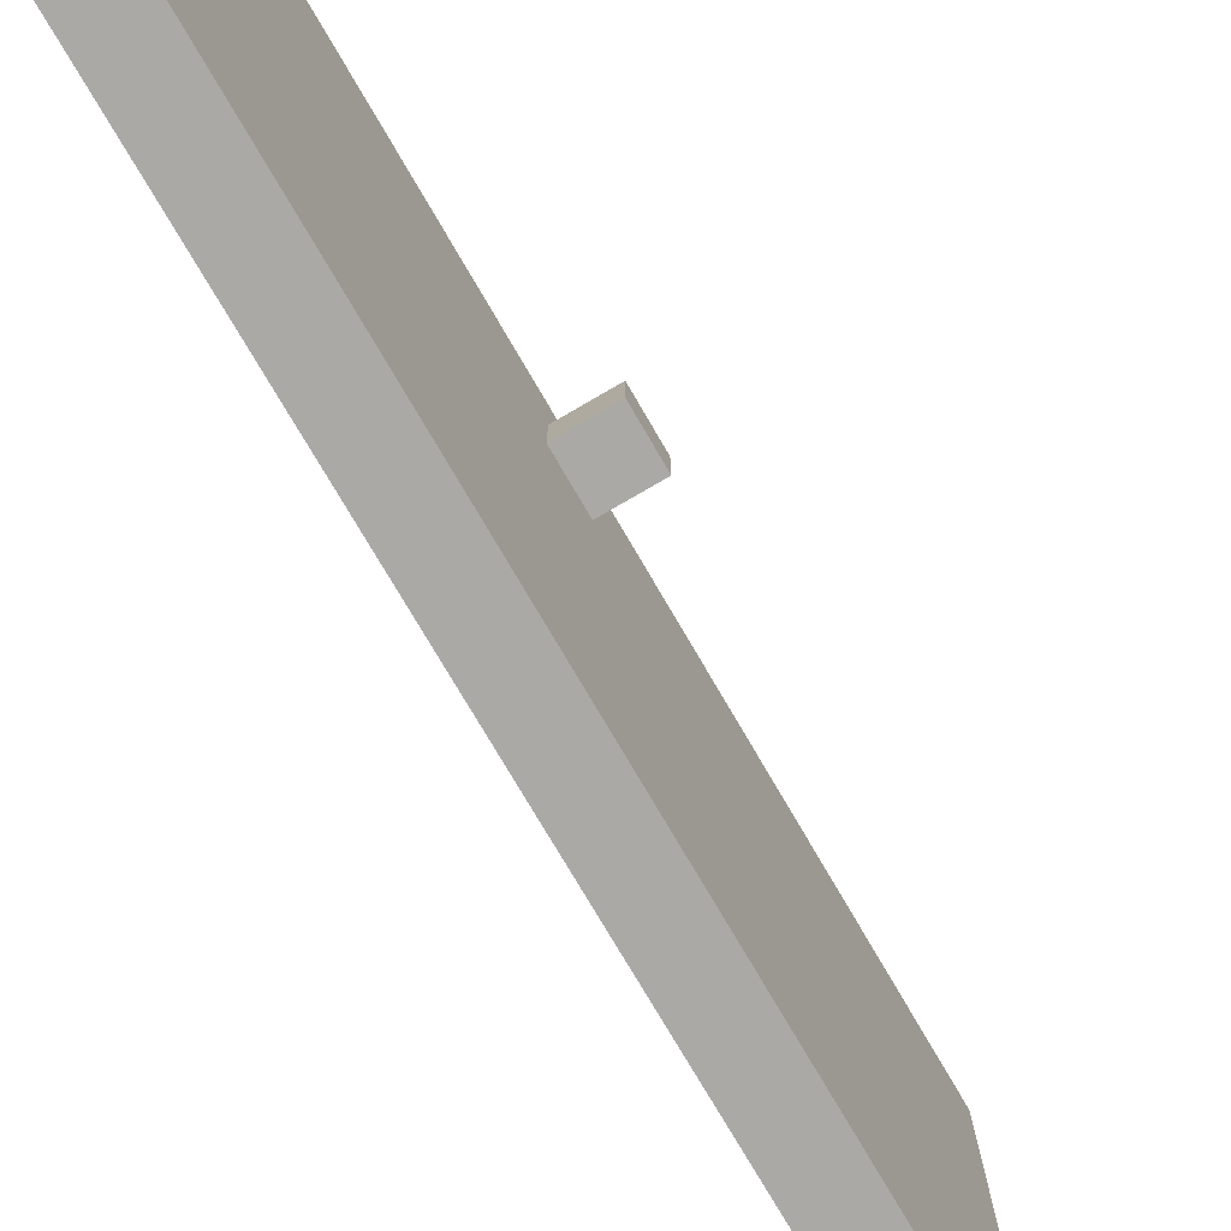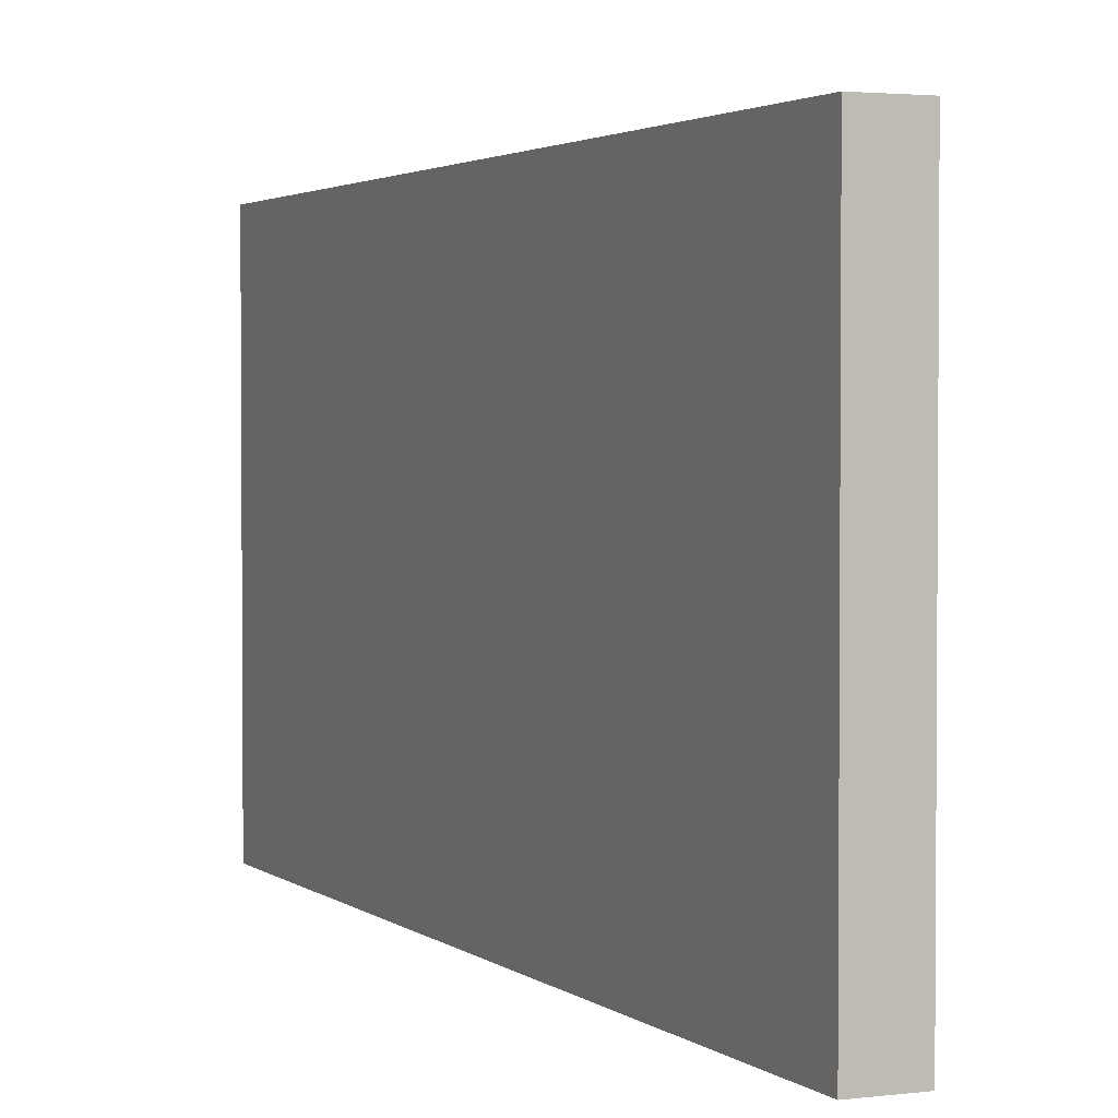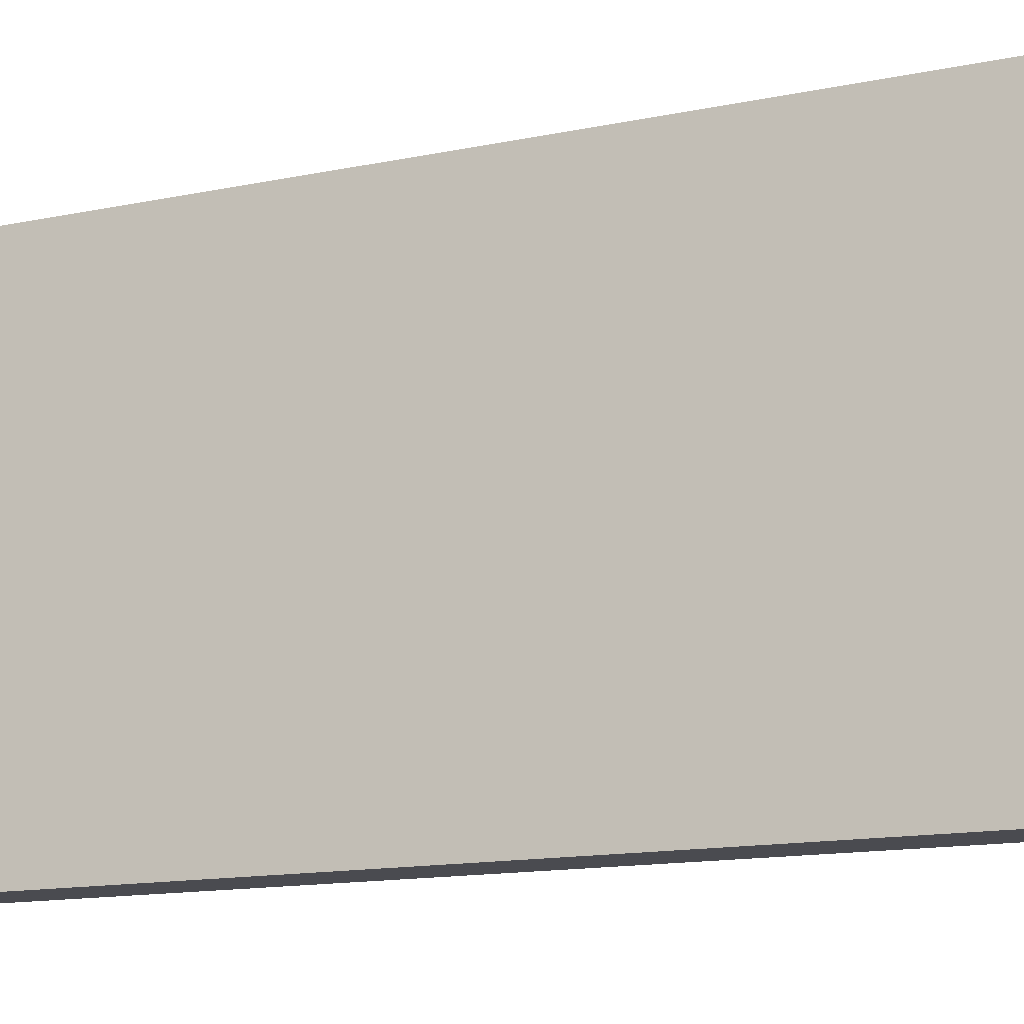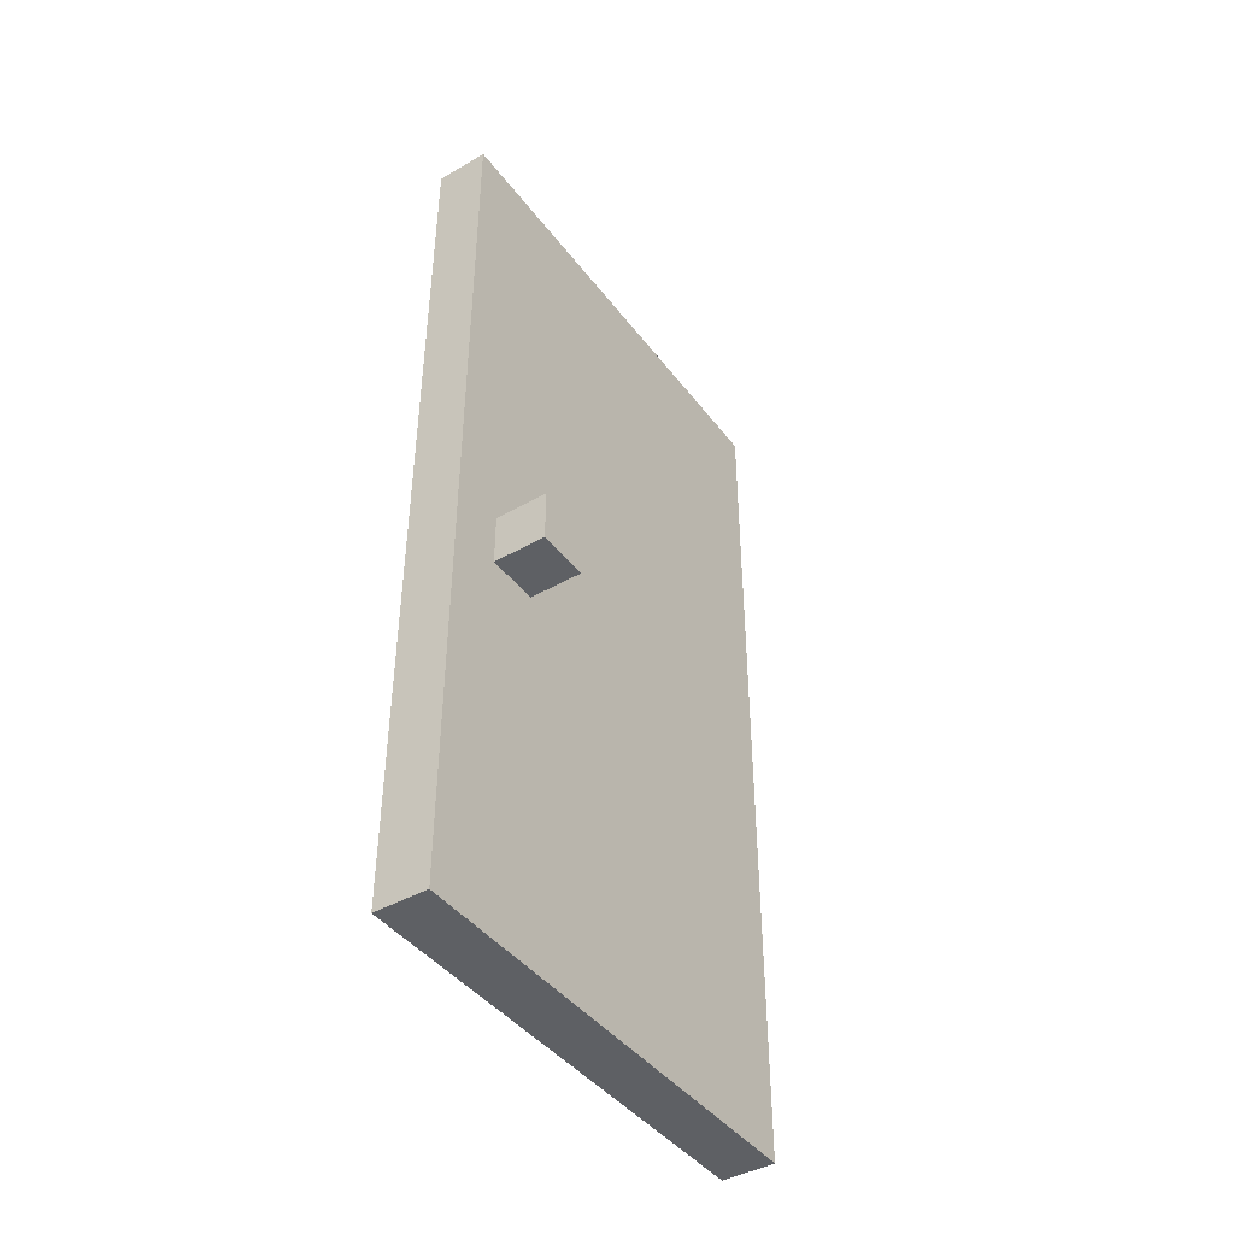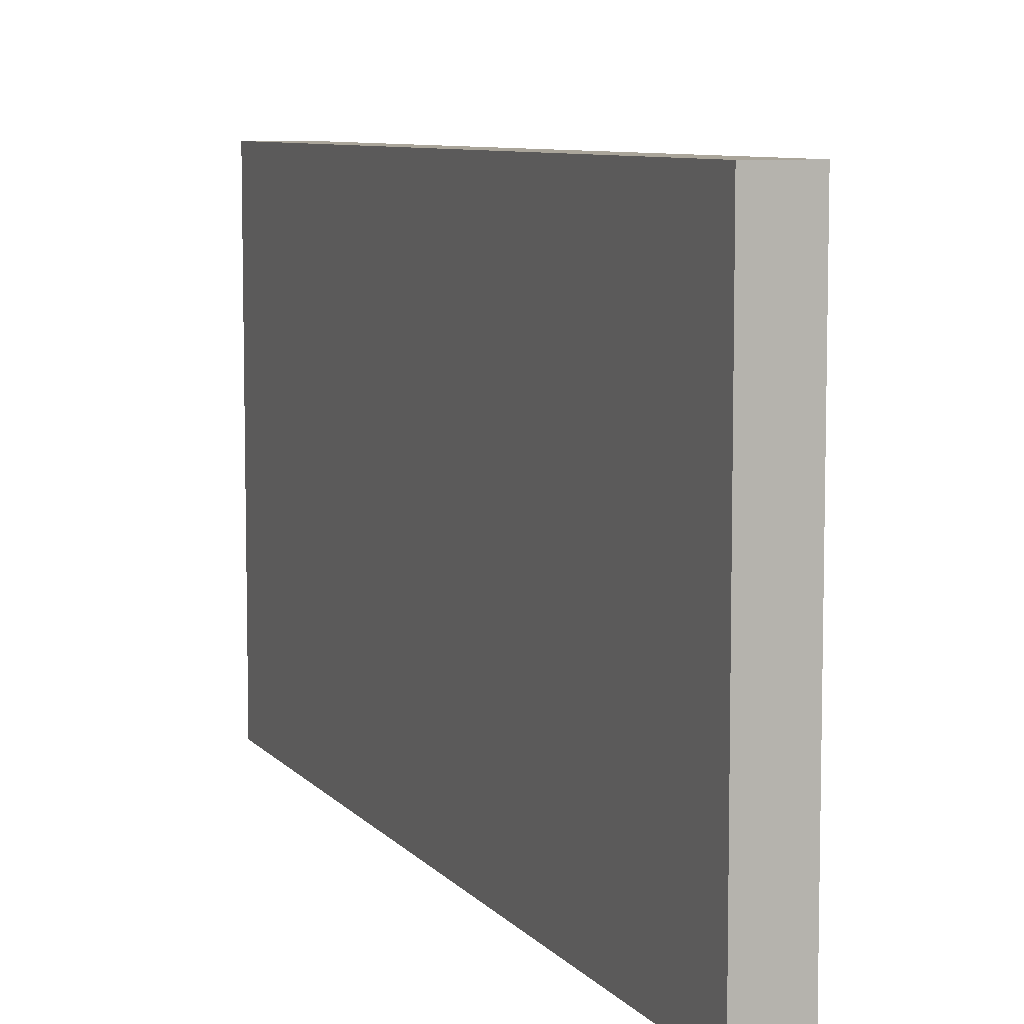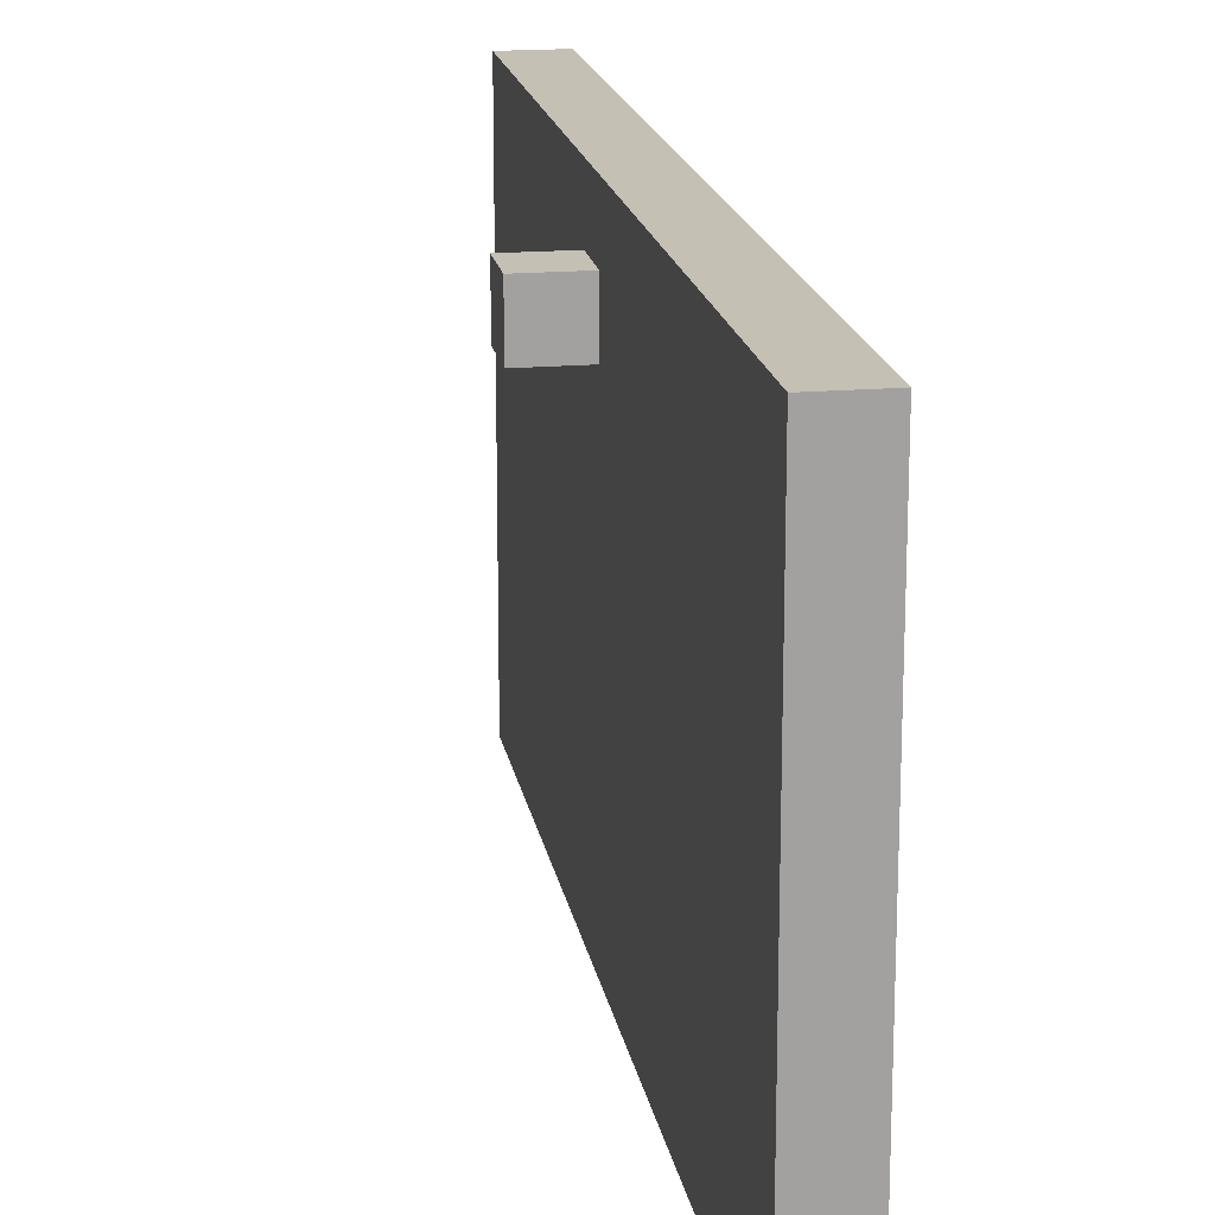
<metadata>
{"format":"obj","ext":"obj","renderer":"f3d","projection":"perspective","resolution":1024,"background":"white","views":[{"elev":-75.4,"azim":30.2,"up":"+Z"},{"elev":2.5,"azim":-23.7,"up":"+Z"},{"elev":-14.4,"azim":-65.7,"up":"+Z"},{"elev":-43.1,"azim":34.2,"up":"+Y"},{"elev":7.7,"azim":-21.1,"up":"+Z"},{"elev":18.0,"azim":170.4,"up":"+Z"}]}
</metadata>
<code>
o Door_R
v -0.1 0 0.9
v -0.1 0 0
v -0.1 1.7 0.9
v -0.1 1.7 0
v 0 0 0.9
v 0 0 0
v 0 0.7 0.8
v 0 0.7 0.7
v 0 0.8 0.8
v 0 0.8 0.7
v 0 1.7 0.9
v 0 1.7 0
v 0.1 0.7 0.8
v 0.1 0.7 0.7
v 0.1 0.8 0.8
v 0.1 0.8 0.7
v -0.1 0 0.9
v -0.1 1.7 0.9
v 0 0 0.9
v 0 1.7 0.9
v 0 0.7 0.8
v 0 0.8 0.8
v 0.1 0.7 0.8
v 0.1 0.8 0.8
v 0 0.7 0.7
v 0 0.8 0.7
v 0.1 0.7 0.7
v 0.1 0.8 0.7
v -0.1 0 0
v -0.1 1.7 0
v 0 0 0
v 0 1.7 0
v -0.1 0 0.9
v 0 0 0.9
v -0.1 0 0
v 0 0 0
v 0 0.7 0.8
v 0.1 0.7 0.8
v 0 0.7 0.7
v 0.1 0.7 0.7
v 0 0.8 0.8
v 0.1 0.8 0.8
v 0 0.8 0.7
v 0.1 0.8 0.7
v -0.1 1.7 0.9
v 0 1.7 0.9
v -0.1 1.7 0
v 0 1.7 0
f 3 2 1
f 4 2 3
f 5 6 7
f 7 6 8
f 5 7 9
f 8 6 10
f 5 9 11
f 9 10 11
f 10 6 12
f 11 10 12
f 13 14 15
f 15 14 16
f 19 18 17
f 20 18 19
f 23 22 21
f 24 22 23
f 25 26 27
f 27 26 28
f 29 30 31
f 31 30 32
f 35 34 33
f 36 34 35
f 39 38 37
f 40 38 39
f 41 42 43
f 43 42 44
f 45 46 47
f 47 46 48

</code>
